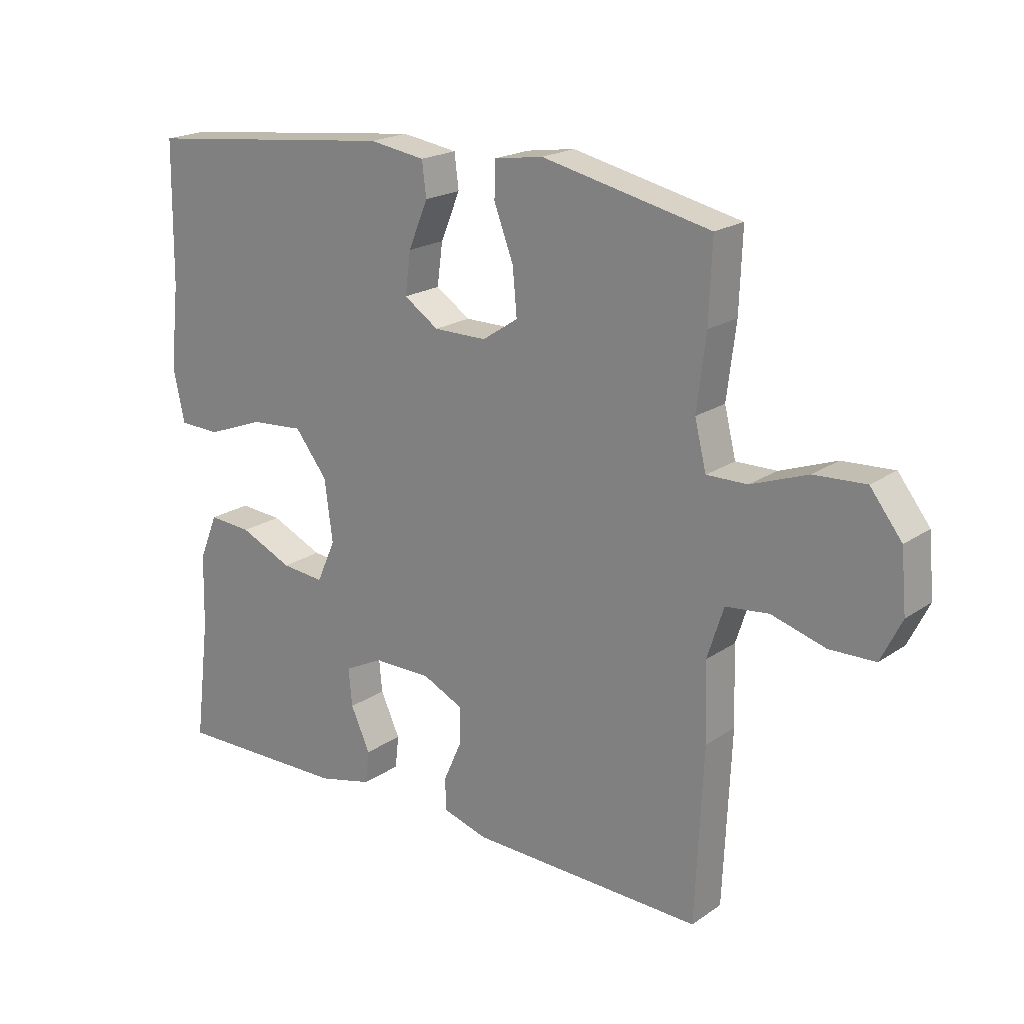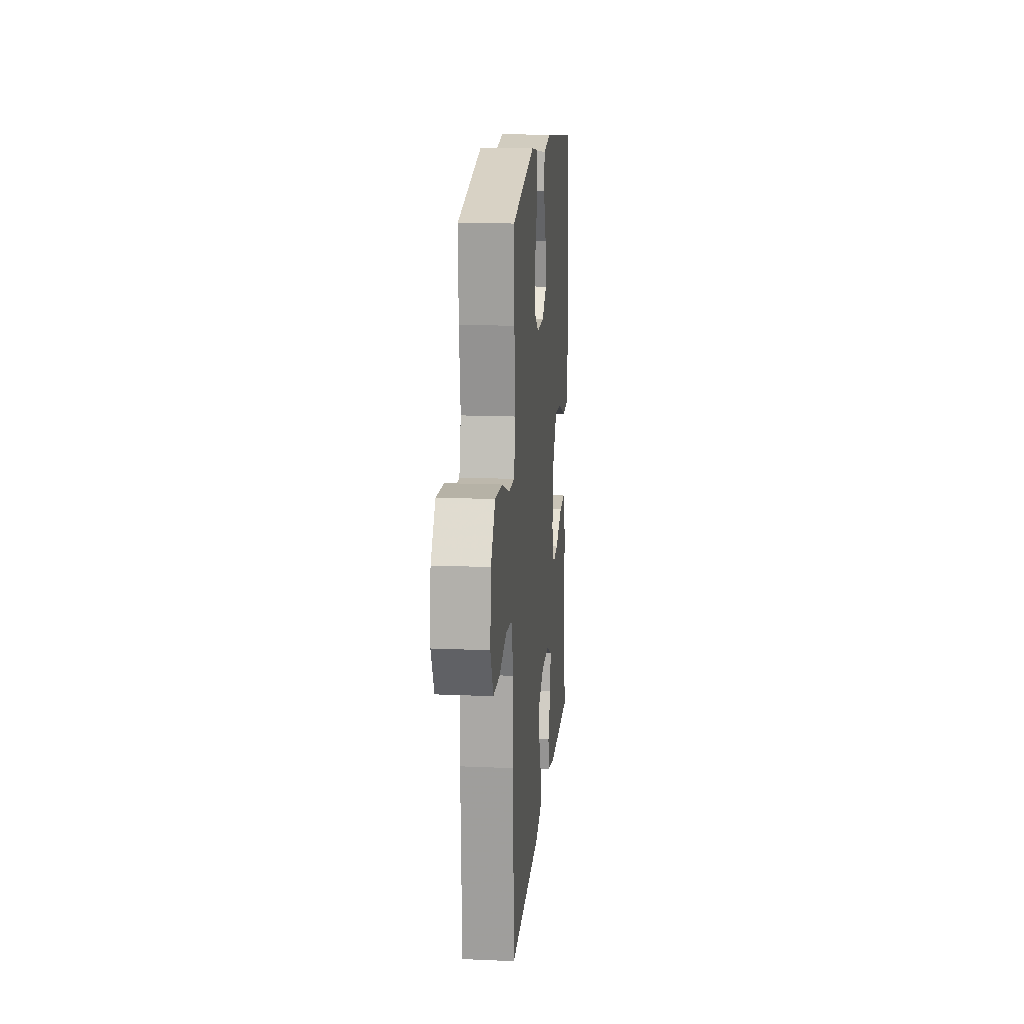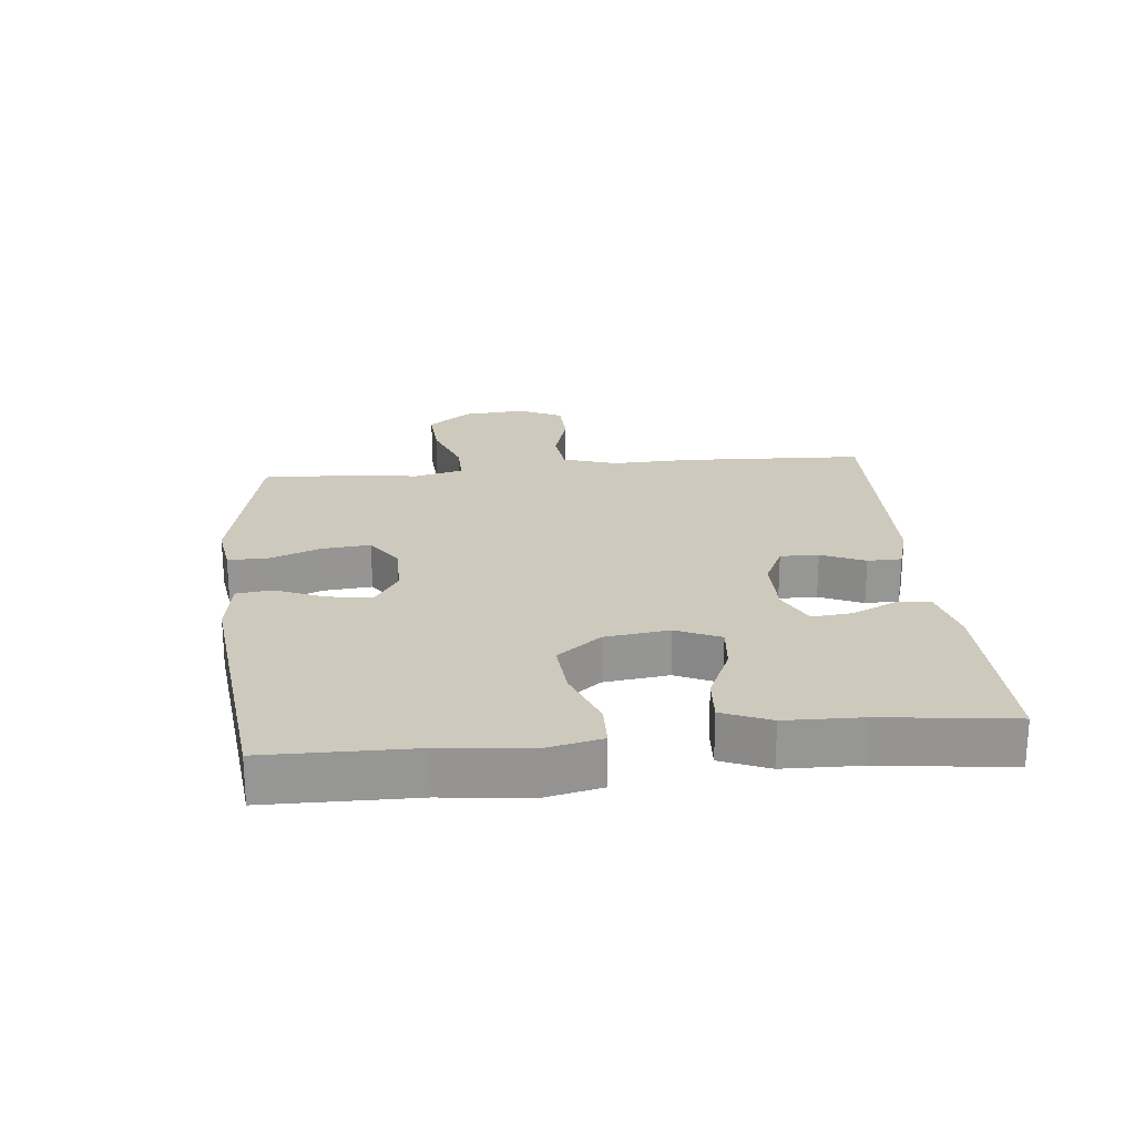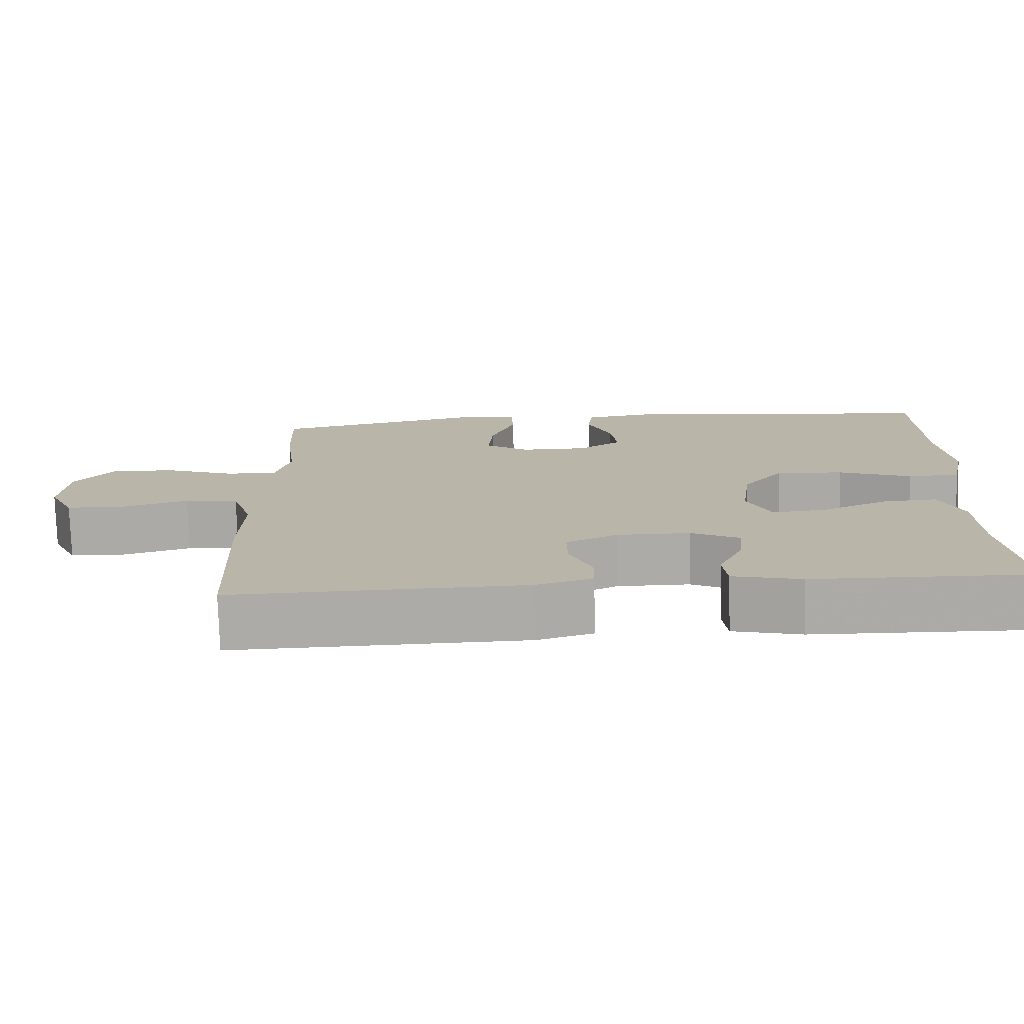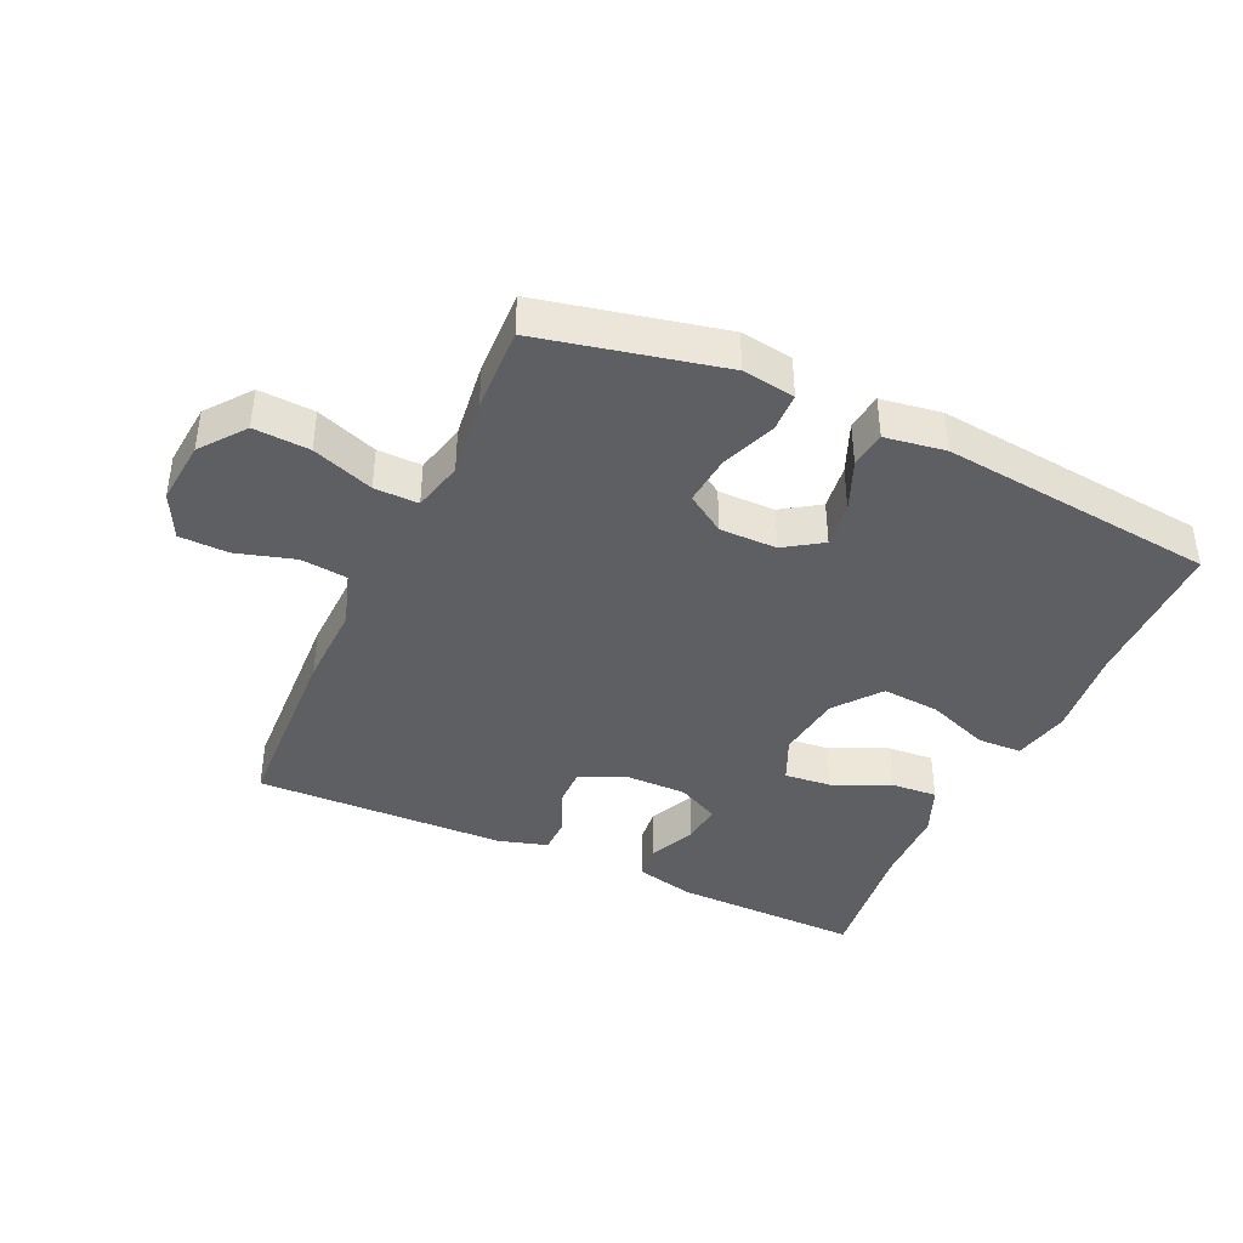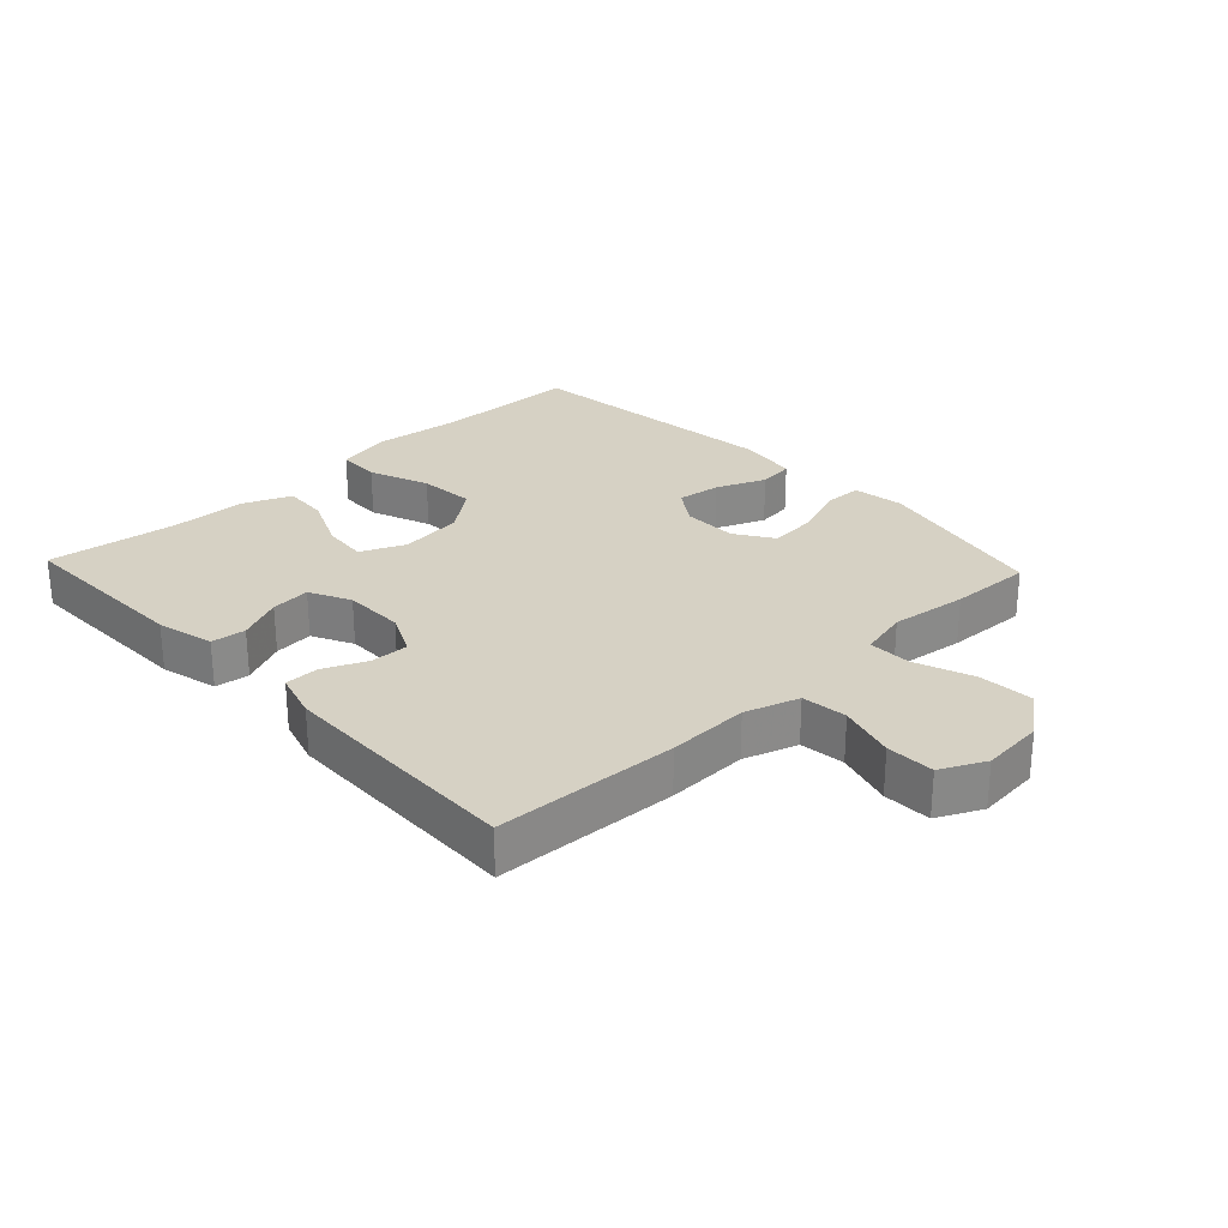
<metadata>
{"format":"obj","ext":"obj","renderer":"f3d","projection":"perspective","resolution":1024,"background":"white","views":[{"elev":20.0,"azim":-141.1,"up":"+Z"},{"elev":15.6,"azim":-84.8,"up":"+Z"},{"elev":22.7,"azim":84.2,"up":"+Y"},{"elev":-76.3,"azim":1.5,"up":"+Z"},{"elev":-40.6,"azim":-24.6,"up":"+Y"},{"elev":27.0,"azim":-133.3,"up":"+Y"}]}
</metadata>
<code>
v -0.5 0.07 0.5
v -0.223 0.07 0.561
v -0.143 0.07 0.549
v -0.141 0.07 0.49
v -0.173 0.07 0.406
v -0.18 0.07 0.331
v -0.121 0.07 0.292
v -0.034 0.07 0.292
v 0.023 0.07 0.33
v 0.014 0.07 0.399
v -0.018 0.07 0.476
v -0.011 0.07 0.532
v 0.081 0.07 0.546
v 0.5 0.07 0.5
v 0.503 0.07 0.269
v 0.518 0.07 0.132
v 0.499 0.07 0.045
v 0.431 0.07 0.043
v 0.336 0.07 0.079
v 0.248 0.07 0.086
v 0.194 0.07 0.017
v 0.181 0.07 -0.084
v 0.212 0.07 -0.153
v 0.283 0.07 -0.146
v 0.37 0.07 -0.107
v 0.441 0.07 -0.102
v 0.472 0.07 -0.177
v 0.475 0.07 -0.298
v 0.5 0.07 -0.5
v 0.213 0.07 -0.495
v 0.123 0.07 -0.473
v 0.117 0.07 -0.419
v 0.149 0.07 -0.349
v 0.155 0.07 -0.287
v 0.091 0.07 -0.255
v -0.005 0.07 -0.255
v -0.072 0.07 -0.287
v -0.071 0.07 -0.347
v -0.041 0.07 -0.415
v -0.042 0.07 -0.468
v -0.116 0.07 -0.49
v -0.5 0.07 -0.5
v -0.513 0.07 -0.215
v -0.509 0.07 -0.088
v -0.536 0.07 -0.004
v -0.607 0.07 0.004
v -0.696 0.07 -0.022
v -0.771 0.07 -0.02
v -0.805 0.07 0.049
v -0.796 0.07 0.147
v -0.744 0.07 0.214
v -0.659 0.07 0.209
v -0.566 0.07 0.175
v -0.499 0.07 0.174
v -0.48 0.07 0.251
v -0.495 0.07 0.371
v -0.5 0 0.5
v -0.223 0 0.561
v -0.143 0 0.549
v -0.141 0 0.49
v -0.173 0 0.406
v -0.18 0 0.331
v -0.121 0 0.292
v -0.034 0 0.292
v 0.023 0 0.33
v 0.014 0 0.399
v -0.018 0 0.476
v -0.011 0 0.532
v 0.081 0 0.546
v 0.5 0 0.5
v 0.503 0 0.269
v 0.518 0 0.132
v 0.499 0 0.045
v 0.431 0 0.043
v 0.336 0 0.079
v 0.248 0 0.086
v 0.194 0 0.017
v 0.181 0 -0.084
v 0.212 0 -0.153
v 0.283 0 -0.146
v 0.37 0 -0.107
v 0.441 0 -0.102
v 0.472 0 -0.177
v 0.475 0 -0.298
v 0.5 0 -0.5
v 0.213 0 -0.495
v 0.123 0 -0.473
v 0.117 0 -0.419
v 0.149 0 -0.349
v 0.155 0 -0.287
v 0.091 0 -0.255
v -0.005 0 -0.255
v -0.072 0 -0.287
v -0.071 0 -0.347
v -0.041 0 -0.415
v -0.042 0 -0.468
v -0.116 0 -0.49
v -0.5 0 -0.5
v -0.513 0 -0.215
v -0.509 0 -0.088
v -0.536 0 -0.004
v -0.607 0 0.004
v -0.696 0 -0.022
v -0.771 0 -0.02
v -0.805 0 0.049
v -0.796 0 0.147
v -0.744 0 0.214
v -0.659 0 0.209
v -0.566 0 0.175
v -0.499 0 0.174
v -0.48 0 0.251
v -0.495 0 0.371
f 55 56 1 2
f 54 55 2 3
f 50 51 52 53
f 50 53 54
f 49 50 54
f 46 47 48 49
f 45 46 49 54
f 44 45 54 3
f 38 39 40 41
f 37 38 41 42
f 30 31 32 33
f 28 29 30 33
f 28 33 34
f 27 28 34 35
f 24 25 26 27
f 23 24 27 35
f 16 17 18 19
f 15 16 19 20
f 14 15 20
f 13 14 20 21
f 10 11 12 13
f 9 10 13 21
f 44 3 4 5
f 44 5 6
f 37 42 43 44
f 36 37 44 6
f 22 23 35 36
f 22 36 6 7
f 8 9 21 22
f 7 8 22
f 58 57 112 111
f 59 58 111 110
f 109 108 107 106
f 110 109 106
f 110 106 105
f 105 104 103 102
f 110 105 102 101
f 59 110 101 100
f 97 96 95 94
f 98 97 94 93
f 89 88 87 86
f 89 86 85 84
f 90 89 84
f 91 90 84 83
f 83 82 81 80
f 91 83 80 79
f 75 74 73 72
f 76 75 72 71
f 76 71 70
f 77 76 70 69
f 69 68 67 66
f 77 69 66 65
f 61 60 59 100
f 62 61 100
f 100 99 98 93
f 62 100 93 92
f 92 91 79 78
f 63 62 92 78
f 78 77 65 64
f 78 64 63
f 1 57 58 2
f 2 58 59 3
f 3 59 60 4
f 4 60 61 5
f 5 61 62 6
f 6 62 63 7
f 7 63 64 8
f 8 64 65 9
f 9 65 66 10
f 10 66 67 11
f 11 67 68 12
f 12 68 69 13
f 13 69 70 14
f 14 70 71 15
f 15 71 72 16
f 16 72 73 17
f 17 73 74 18
f 18 74 75 19
f 19 75 76 20
f 20 76 77 21
f 21 77 78 22
f 22 78 79 23
f 23 79 80 24
f 24 80 81 25
f 25 81 82 26
f 26 82 83 27
f 27 83 84 28
f 28 84 85 29
f 29 85 86 30
f 30 86 87 31
f 31 87 88 32
f 32 88 89 33
f 33 89 90 34
f 34 90 91 35
f 35 91 92 36
f 36 92 93 37
f 37 93 94 38
f 38 94 95 39
f 39 95 96 40
f 40 96 97 41
f 41 97 98 42
f 42 98 99 43
f 43 99 100 44
f 44 100 101 45
f 45 101 102 46
f 46 102 103 47
f 47 103 104 48
f 48 104 105 49
f 49 105 106 50
f 50 106 107 51
f 51 107 108 52
f 52 108 109 53
f 53 109 110 54
f 54 110 111 55
f 55 111 112 56
f 56 112 57 1

</code>
